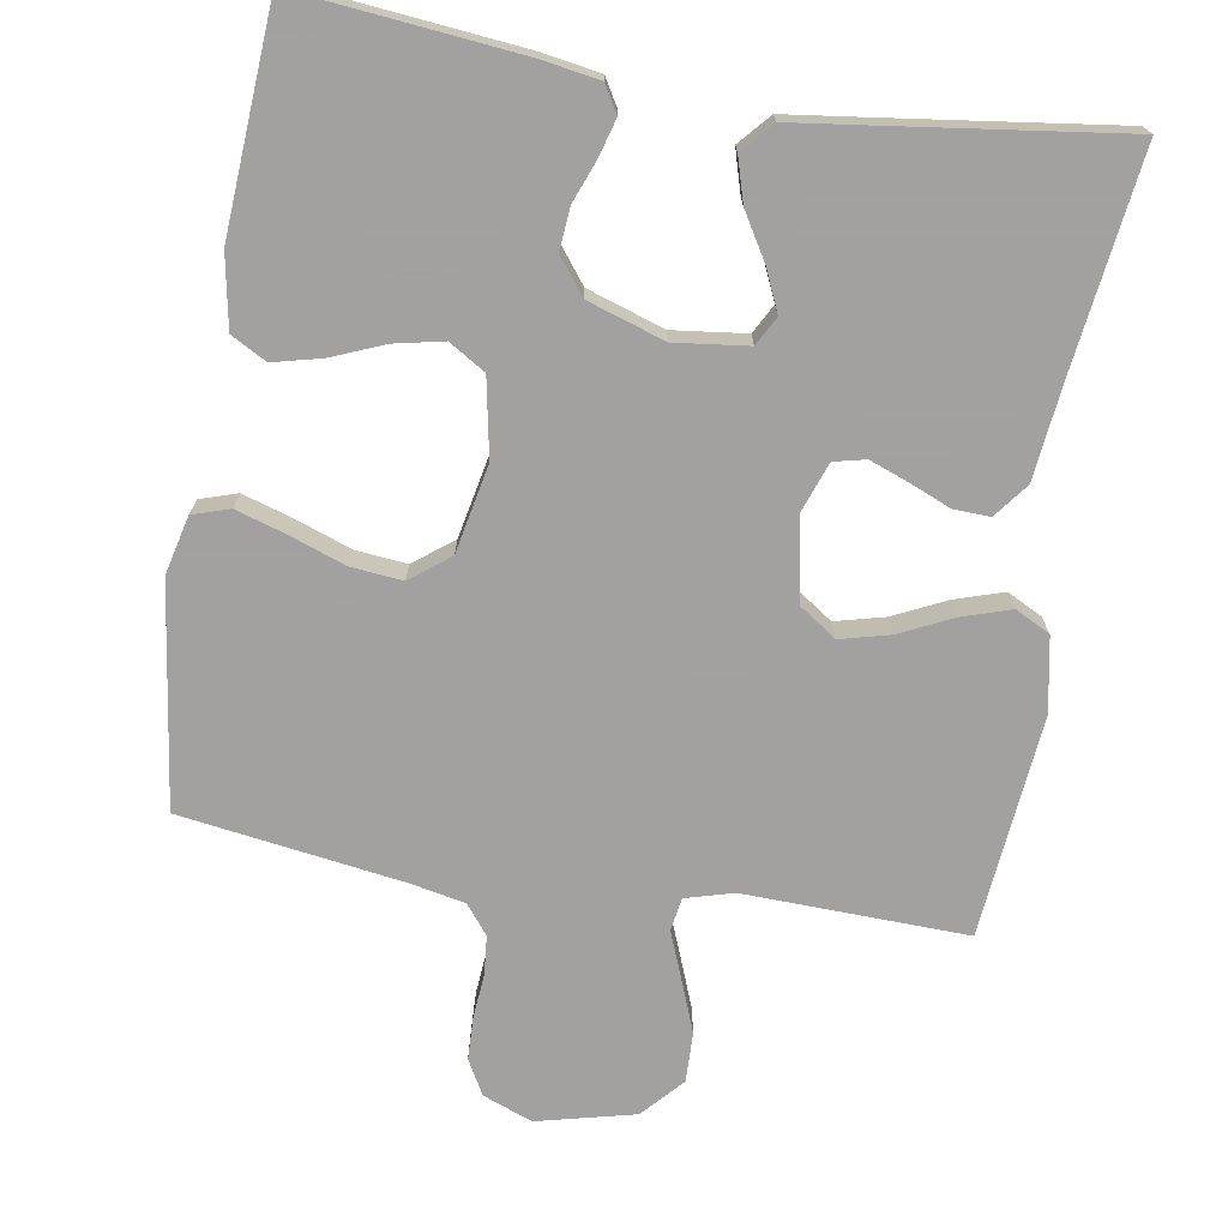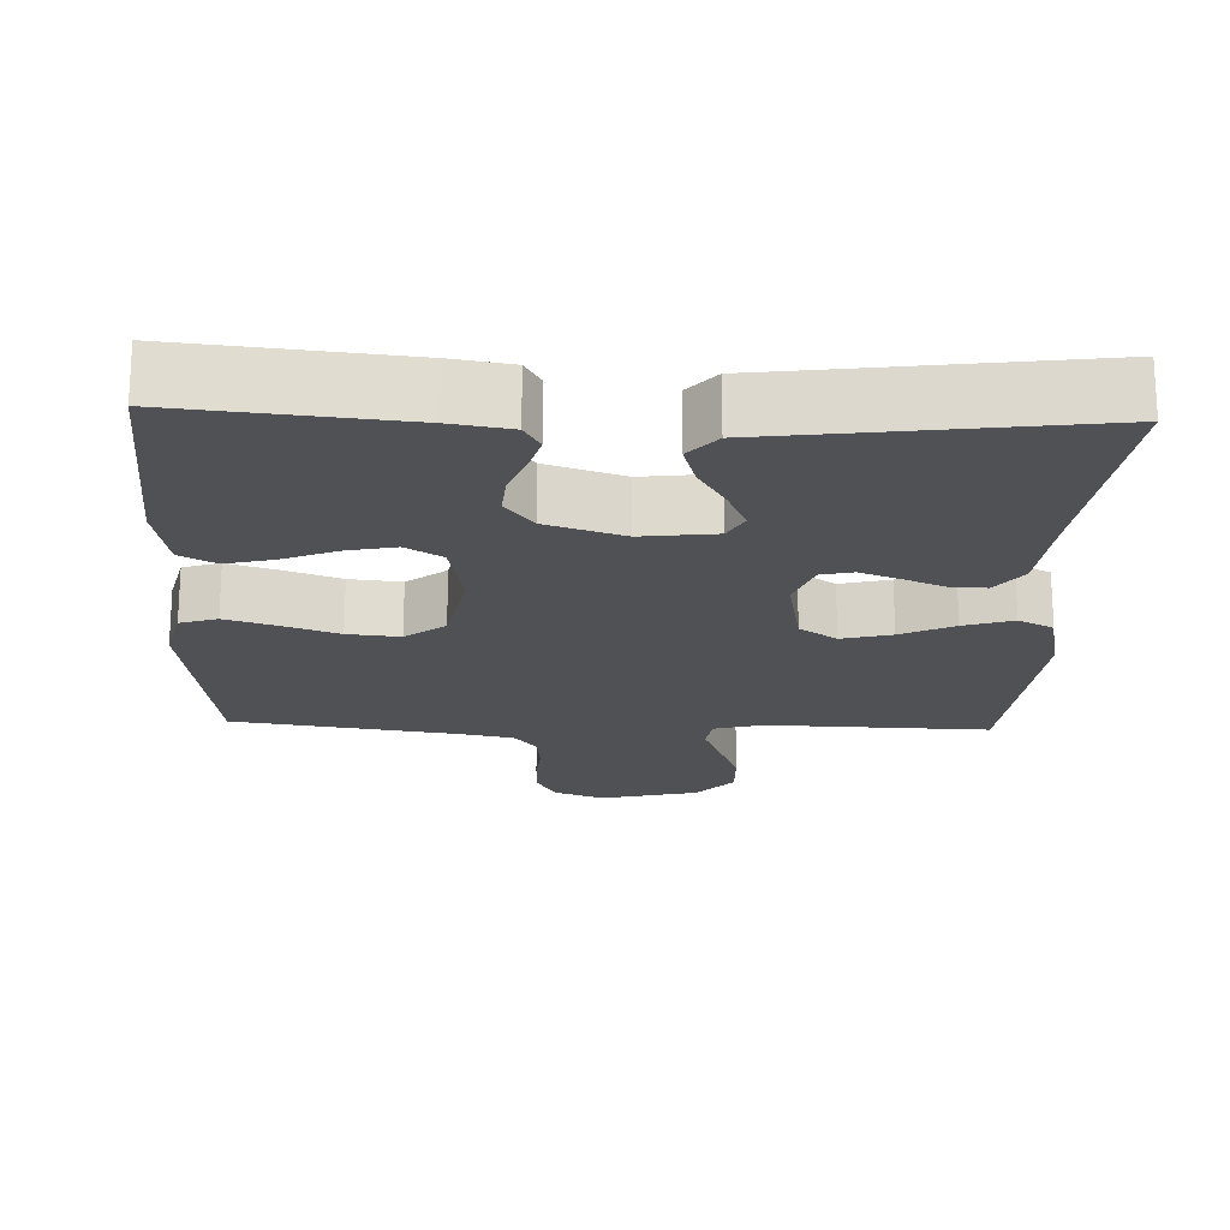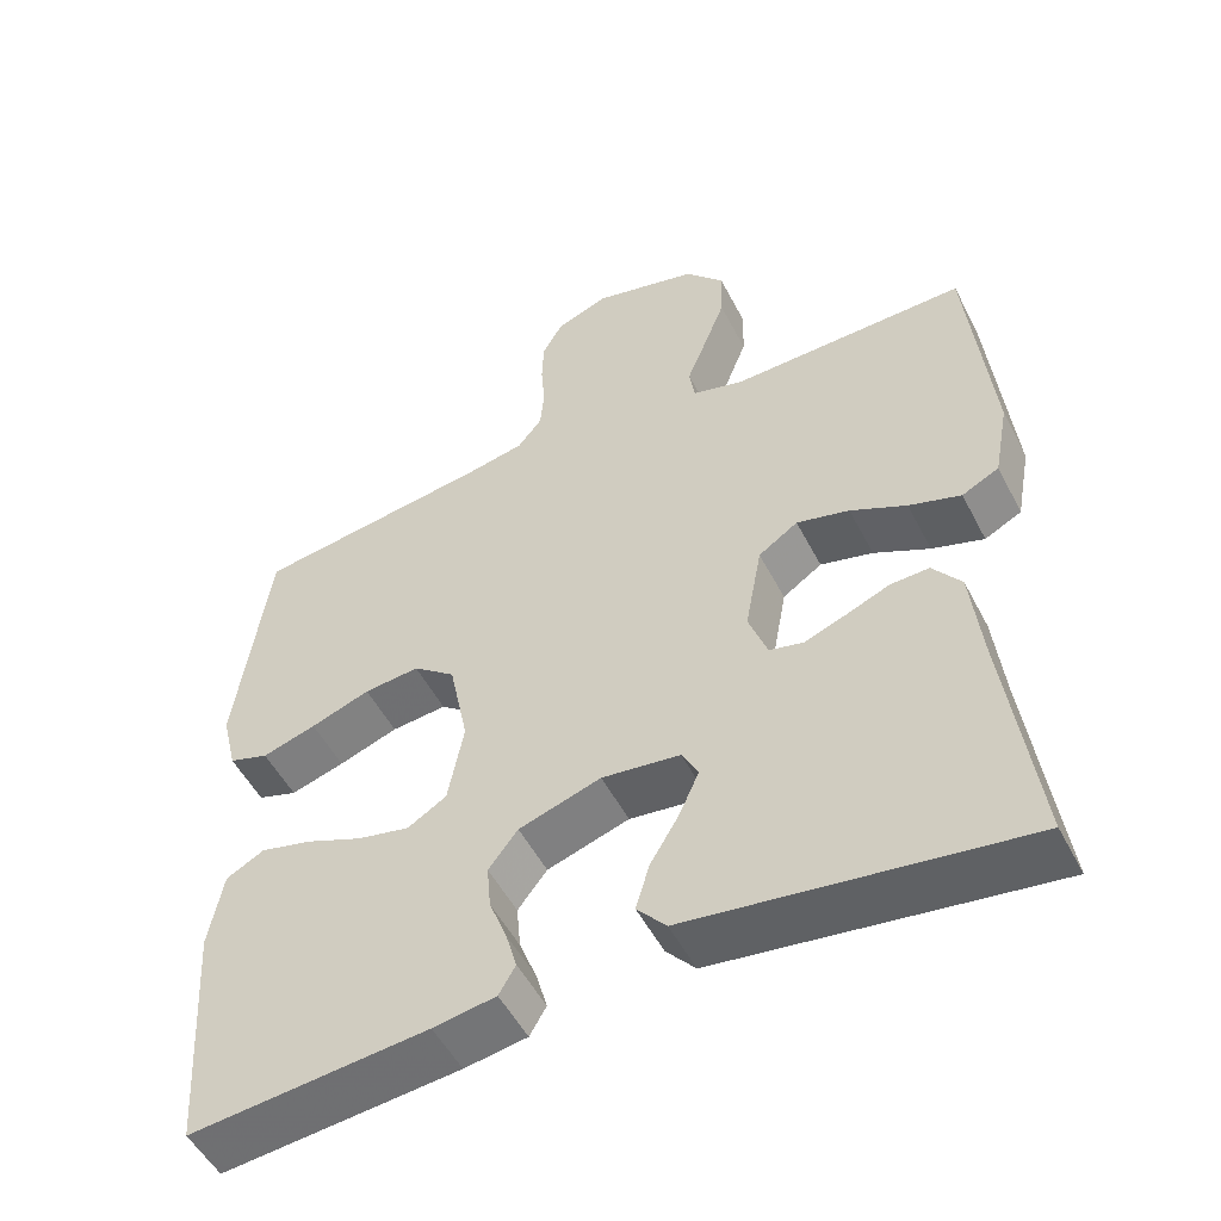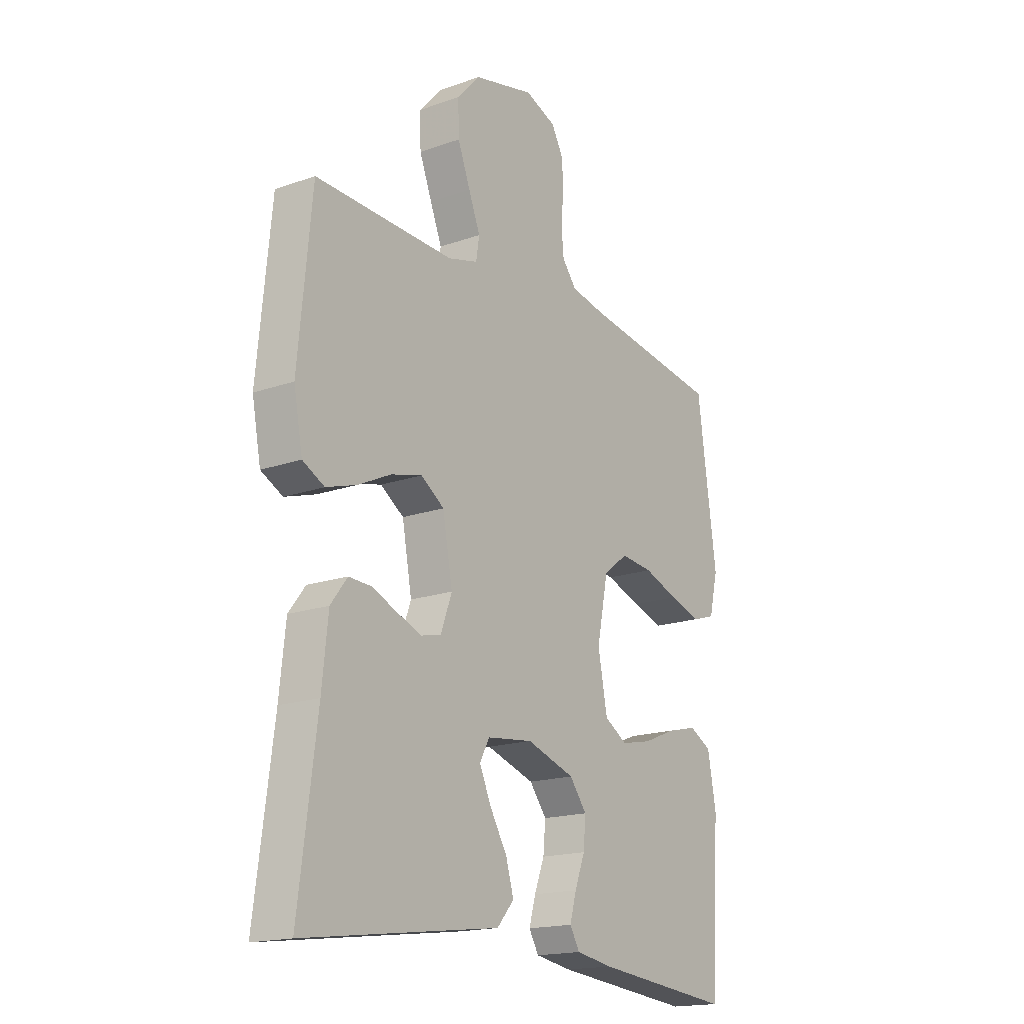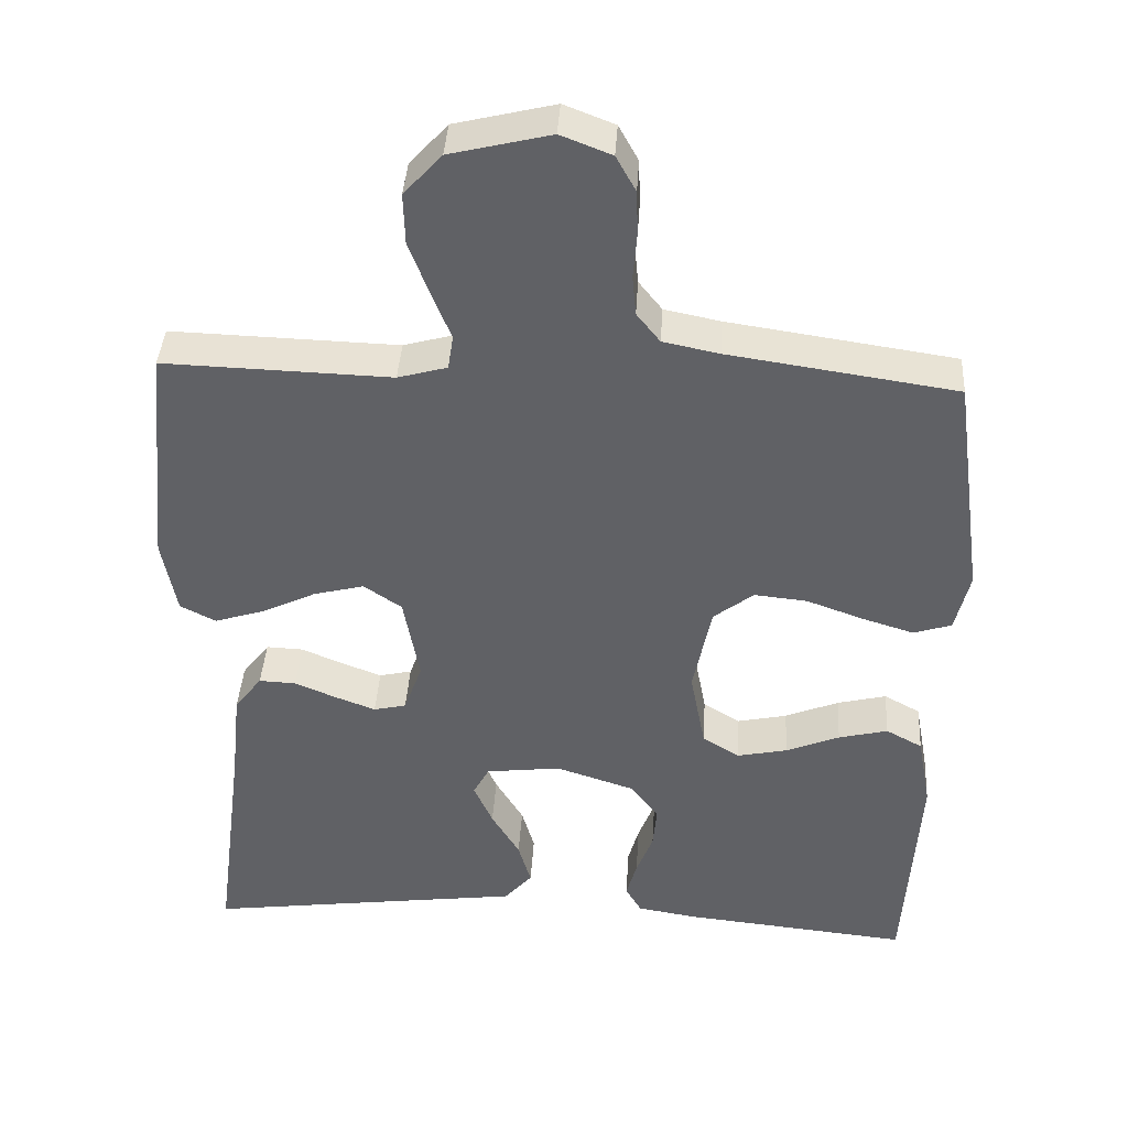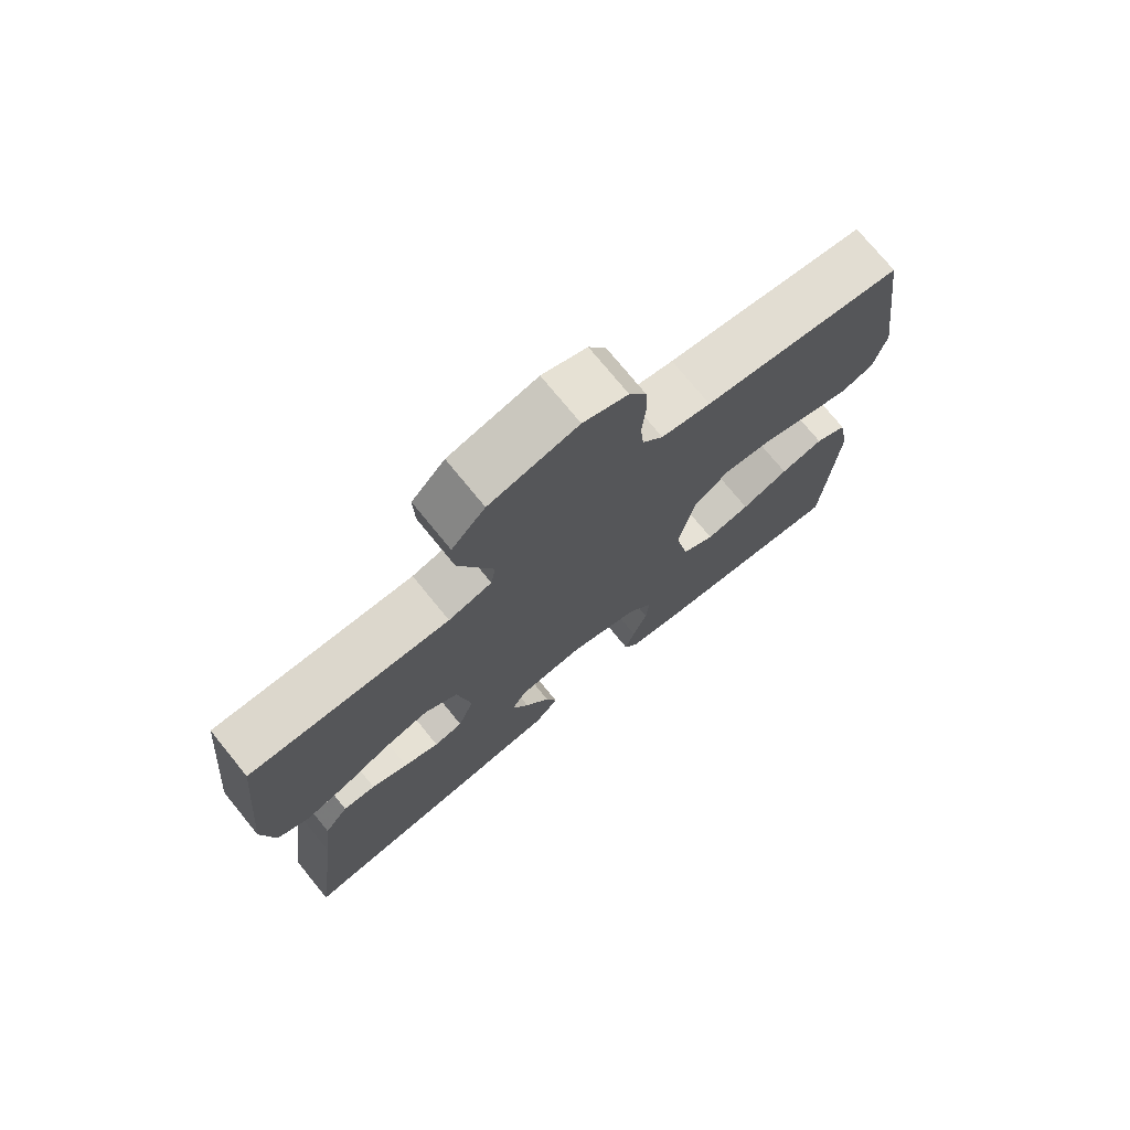
<metadata>
{"format":"obj","ext":"obj","renderer":"f3d","projection":"perspective","resolution":1024,"background":"white","views":[{"elev":-72.3,"azim":170.6,"up":"+Y"},{"elev":-19.9,"azim":177.9,"up":"+Y"},{"elev":-51.8,"azim":-153.2,"up":"+Z"},{"elev":-17.6,"azim":-55.1,"up":"+Z"},{"elev":39.9,"azim":3.5,"up":"+Z"},{"elev":74.4,"azim":-39.2,"up":"+Z"}]}
</metadata>
<code>
v -0.5 0.07 0.5
v -0.2 0.07 0.491
v -0.135 0.07 0.509
v -0.128 0.07 0.554
v -0.153 0.07 0.617
v -0.18 0.07 0.687
v -0.182 0.07 0.755
v -0.132 0.07 0.81
v 0 0.07 0.842
v 0.067 0.07 0.816
v 0.093 0.07 0.769
v 0.095 0.07 0.711
v 0.09 0.07 0.651
v 0.095 0.07 0.598
v 0.126 0.07 0.559
v 0.2 0.07 0.544
v 0.5 0.07 0.5
v 0.541 0.07 0.2
v 0.522 0.07 0.121
v 0.472 0.07 0.105
v 0.404 0.07 0.126
v 0.329 0.07 0.153
v 0.259 0.07 0.16
v 0.206 0.07 0.119
v 0.182 0.07 0
v 0.202 0.07 -0.105
v 0.251 0.07 -0.135
v 0.317 0.07 -0.121
v 0.388 0.07 -0.092
v 0.453 0.07 -0.076
v 0.501 0.07 -0.102
v 0.519 0.07 -0.2
v 0.5 0.07 -0.5
v 0.2 0.07 -0.47
v 0.121 0.07 -0.457
v 0.1 0.07 -0.421
v 0.114 0.07 -0.371
v 0.136 0.07 -0.314
v 0.141 0.07 -0.257
v 0.104 0.07 -0.209
v 0 0.07 -0.175
v -0.099 0.07 -0.187
v -0.12 0.07 -0.226
v -0.095 0.07 -0.282
v -0.058 0.07 -0.344
v -0.041 0.07 -0.402
v -0.078 0.07 -0.444
v -0.2 0.07 -0.46
v -0.5 0.07 -0.5
v -0.461 0.07 -0.2
v -0.448 0.07 -0.078
v -0.412 0.07 -0.031
v -0.363 0.07 -0.033
v -0.308 0.07 -0.056
v -0.255 0.07 -0.076
v -0.212 0.07 -0.066
v -0.188 0.07 0
v -0.209 0.07 0.114
v -0.259 0.07 0.148
v -0.326 0.07 0.131
v -0.397 0.07 0.097
v -0.463 0.07 0.076
v -0.51 0.07 0.1
v -0.529 0.07 0.2
v -0.5 0 0.5
v -0.2 0 0.491
v -0.135 0 0.509
v -0.128 0 0.554
v -0.153 0 0.617
v -0.18 0 0.687
v -0.182 0 0.755
v -0.132 0 0.81
v 0 0 0.842
v 0.067 0 0.816
v 0.093 0 0.769
v 0.095 0 0.711
v 0.09 0 0.651
v 0.095 0 0.598
v 0.126 0 0.559
v 0.2 0 0.544
v 0.5 0 0.5
v 0.541 0 0.2
v 0.522 0 0.121
v 0.472 0 0.105
v 0.404 0 0.126
v 0.329 0 0.153
v 0.259 0 0.16
v 0.206 0 0.119
v 0.182 0 0
v 0.202 0 -0.105
v 0.251 0 -0.135
v 0.317 0 -0.121
v 0.388 0 -0.092
v 0.453 0 -0.076
v 0.501 0 -0.102
v 0.519 0 -0.2
v 0.5 0 -0.5
v 0.2 0 -0.47
v 0.121 0 -0.457
v 0.1 0 -0.421
v 0.114 0 -0.371
v 0.136 0 -0.314
v 0.141 0 -0.257
v 0.104 0 -0.209
v 0 0 -0.175
v -0.099 0 -0.187
v -0.12 0 -0.226
v -0.095 0 -0.282
v -0.058 0 -0.344
v -0.041 0 -0.402
v -0.078 0 -0.444
v -0.2 0 -0.46
v -0.5 0 -0.5
v -0.461 0 -0.2
v -0.448 0 -0.078
v -0.412 0 -0.031
v -0.363 0 -0.033
v -0.308 0 -0.056
v -0.255 0 -0.076
v -0.212 0 -0.066
v -0.188 0 0
v -0.209 0 0.114
v -0.259 0 0.148
v -0.326 0 0.131
v -0.397 0 0.097
v -0.463 0 0.076
v -0.51 0 0.1
v -0.529 0 0.2
f 64 1 2
f 63 64 2
f 62 63 2
f 61 62 2
f 60 61 2
f 59 60 2 3
f 58 59 3
f 57 58 3
f 52 53 54
f 51 52 54
f 50 51 54
f 50 54 55
f 49 50 55
f 48 49 55
f 47 48 55
f 46 47 55
f 45 46 55
f 44 45 55
f 43 44 55 56
f 36 37 38
f 35 36 38
f 34 35 38
f 33 34 38
f 32 33 38
f 31 32 38
f 30 31 38
f 29 30 38
f 28 29 38
f 27 28 38 39
f 26 27 39 40
f 20 21 22
f 19 20 22
f 18 19 22
f 17 18 22
f 16 17 22
f 15 16 22 23
f 14 15 23 24
f 11 12 13
f 10 11 13
f 9 10 13
f 8 9 13
f 7 8 13
f 6 7 13
f 5 6 13
f 4 5 13
f 4 13 14
f 3 4 14
f 57 3 14
f 56 57 14
f 43 56 14
f 42 43 14
f 14 24 25
f 42 14 25
f 41 42 25
f 25 26 40 41
f 66 65 128
f 66 128 127
f 66 127 126
f 66 126 125
f 66 125 124
f 67 66 124 123
f 67 123 122
f 67 122 121
f 118 117 116
f 118 116 115
f 118 115 114
f 119 118 114
f 119 114 113
f 119 113 112
f 119 112 111
f 119 111 110
f 119 110 109
f 119 109 108
f 120 119 108 107
f 102 101 100
f 102 100 99
f 102 99 98
f 102 98 97
f 102 97 96
f 102 96 95
f 102 95 94
f 102 94 93
f 102 93 92
f 103 102 92 91
f 104 103 91 90
f 86 85 84
f 86 84 83
f 86 83 82
f 86 82 81
f 86 81 80
f 87 86 80 79
f 88 87 79 78
f 77 76 75
f 77 75 74
f 77 74 73
f 77 73 72
f 77 72 71
f 77 71 70
f 77 70 69
f 77 69 68
f 78 77 68
f 78 68 67
f 78 67 121
f 78 121 120
f 78 120 107
f 78 107 106
f 89 88 78
f 89 78 106
f 89 106 105
f 105 104 90 89
f 1 65 66 2
f 2 66 67 3
f 3 67 68 4
f 4 68 69 5
f 5 69 70 6
f 6 70 71 7
f 7 71 72 8
f 8 72 73 9
f 9 73 74 10
f 10 74 75 11
f 11 75 76 12
f 12 76 77 13
f 13 77 78 14
f 14 78 79 15
f 15 79 80 16
f 16 80 81 17
f 17 81 82 18
f 18 82 83 19
f 19 83 84 20
f 20 84 85 21
f 21 85 86 22
f 22 86 87 23
f 23 87 88 24
f 24 88 89 25
f 25 89 90 26
f 26 90 91 27
f 27 91 92 28
f 28 92 93 29
f 29 93 94 30
f 30 94 95 31
f 31 95 96 32
f 32 96 97 33
f 33 97 98 34
f 34 98 99 35
f 35 99 100 36
f 36 100 101 37
f 37 101 102 38
f 38 102 103 39
f 39 103 104 40
f 40 104 105 41
f 41 105 106 42
f 42 106 107 43
f 43 107 108 44
f 44 108 109 45
f 45 109 110 46
f 46 110 111 47
f 47 111 112 48
f 48 112 113 49
f 49 113 114 50
f 50 114 115 51
f 51 115 116 52
f 52 116 117 53
f 53 117 118 54
f 54 118 119 55
f 55 119 120 56
f 56 120 121 57
f 57 121 122 58
f 58 122 123 59
f 59 123 124 60
f 60 124 125 61
f 61 125 126 62
f 62 126 127 63
f 63 127 128 64
f 64 128 65 1

</code>
